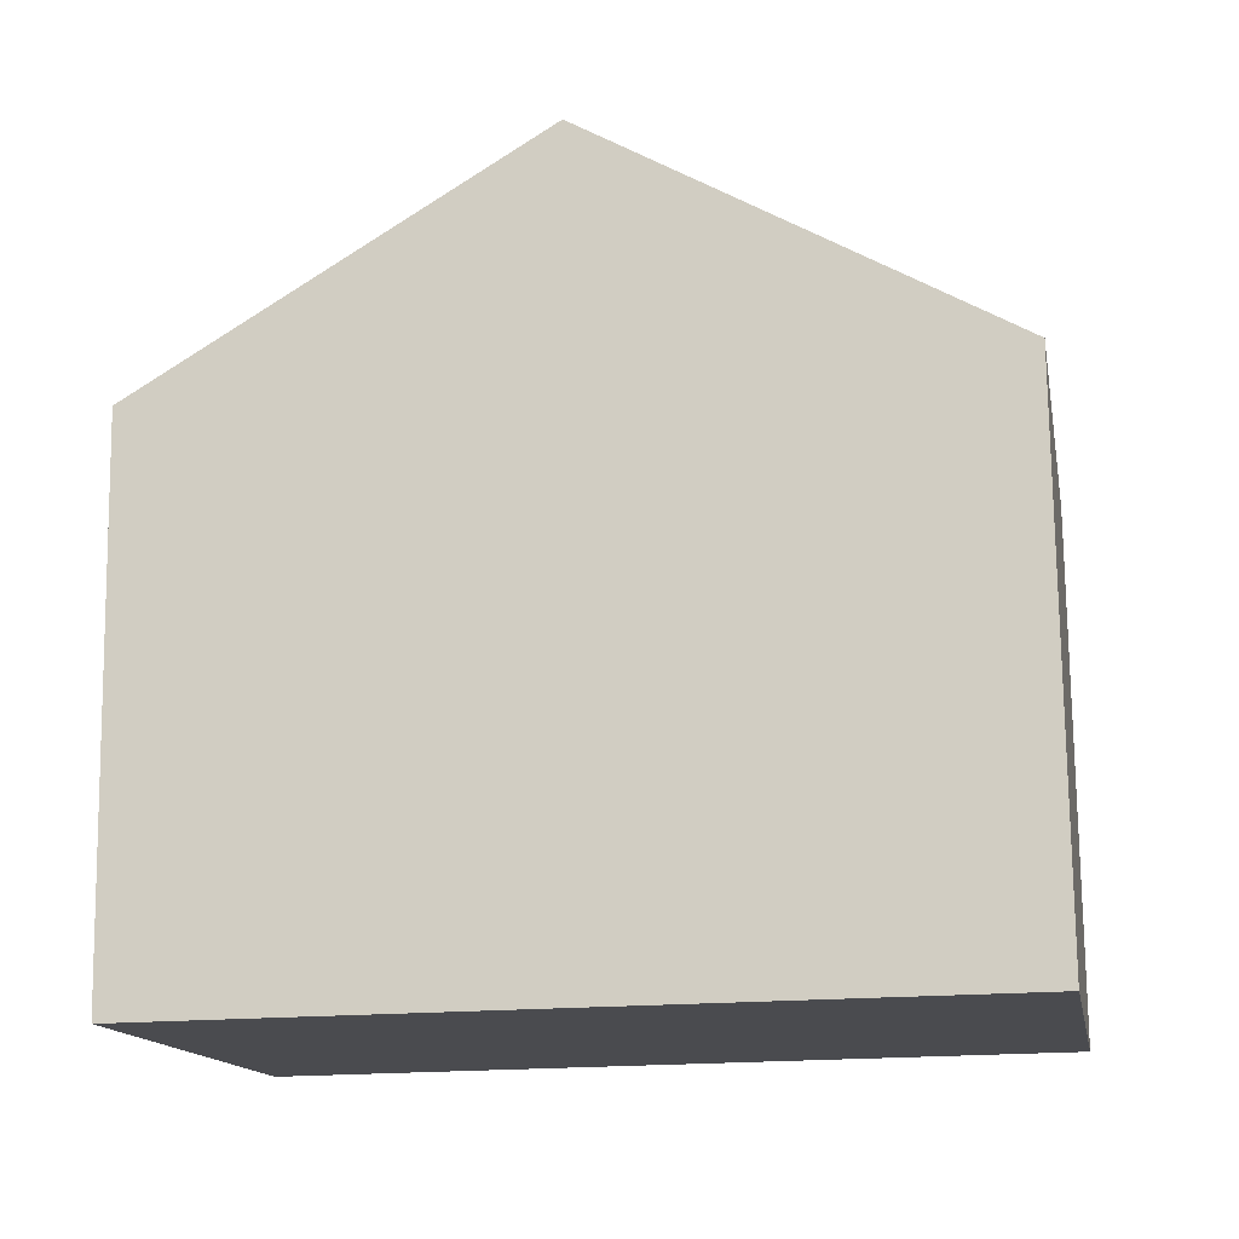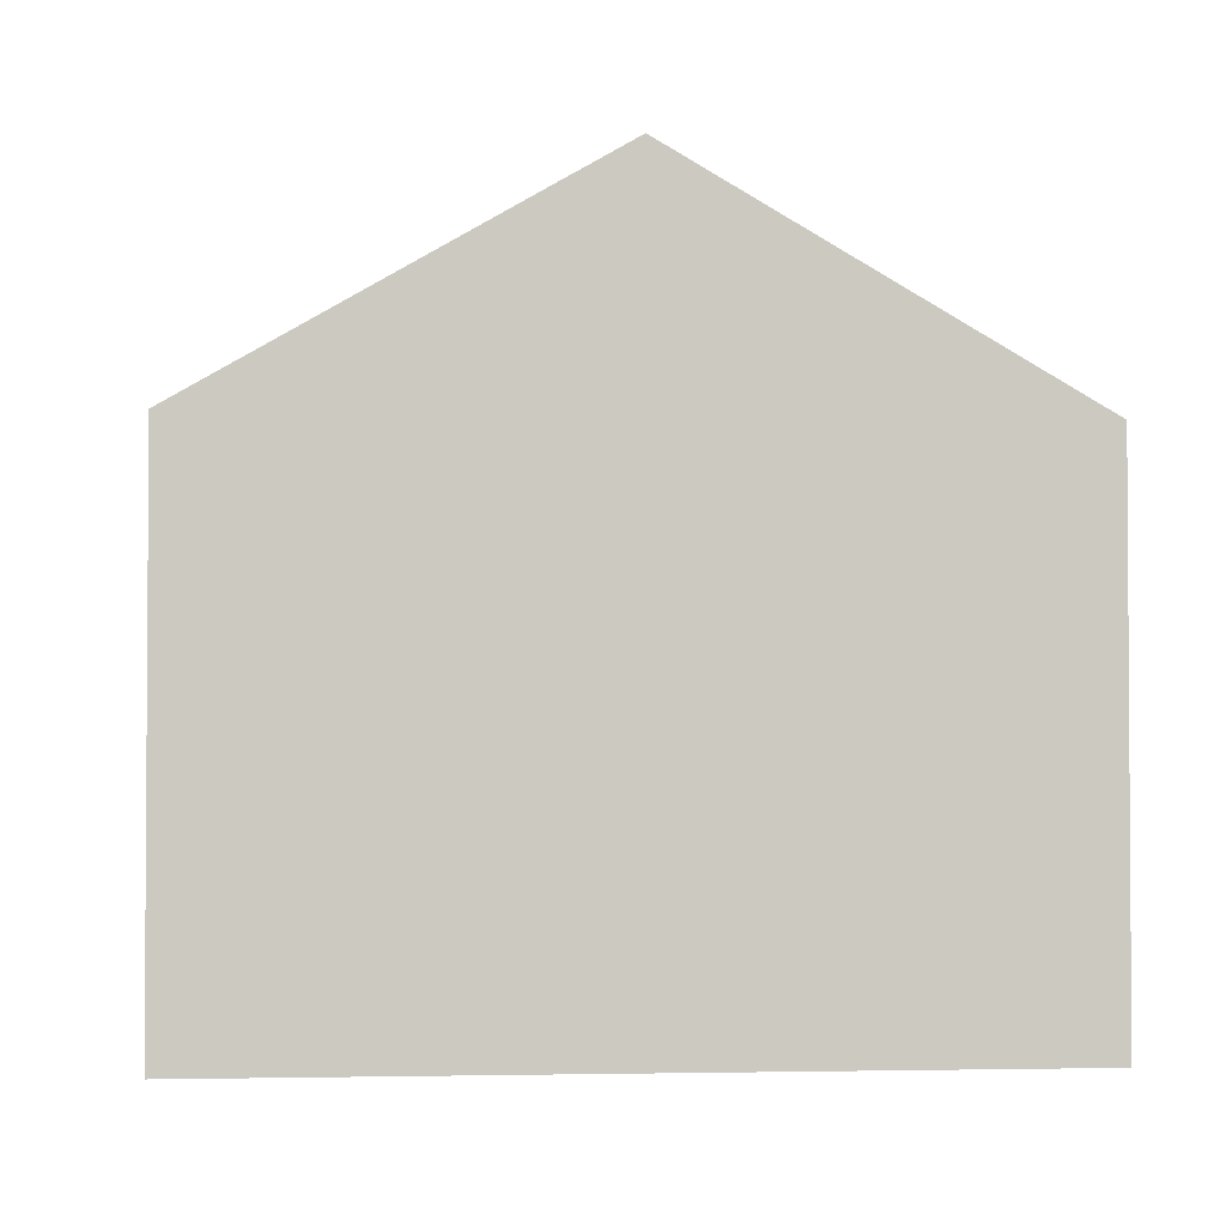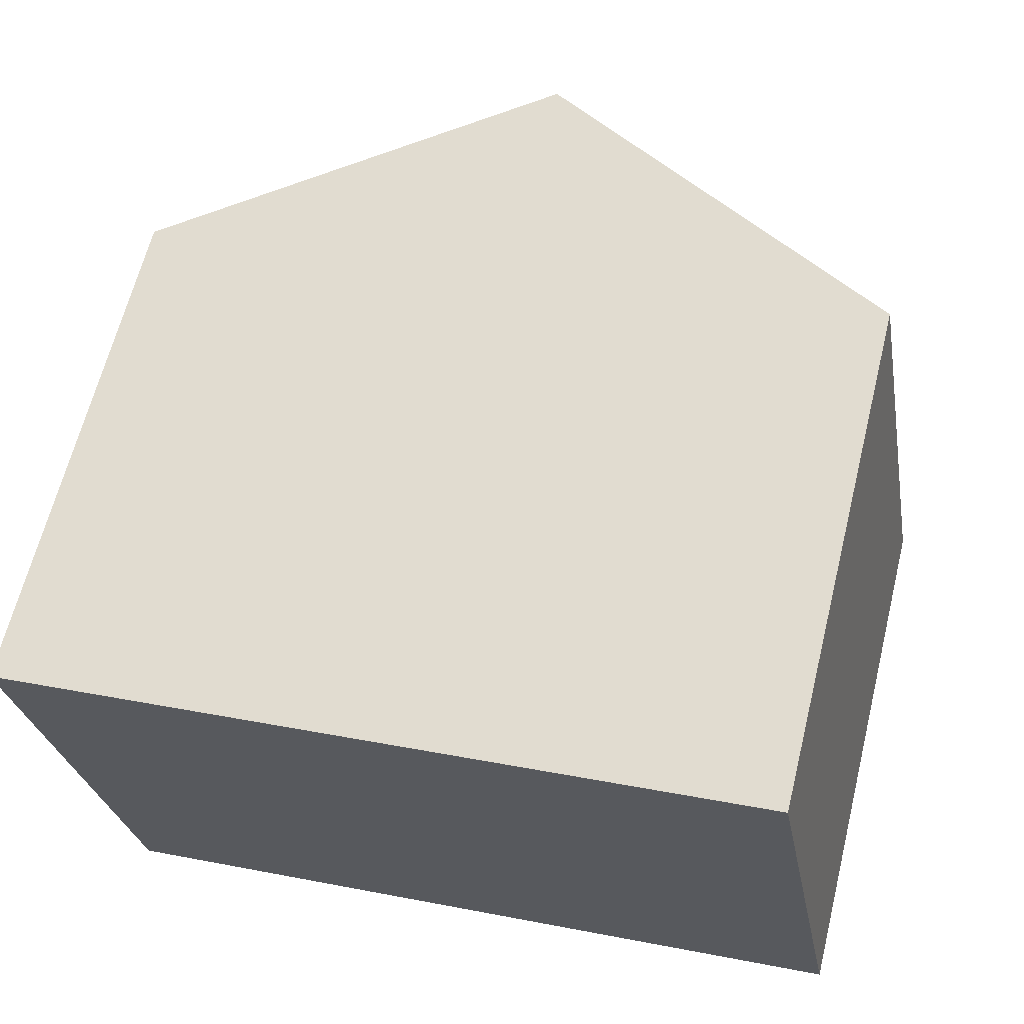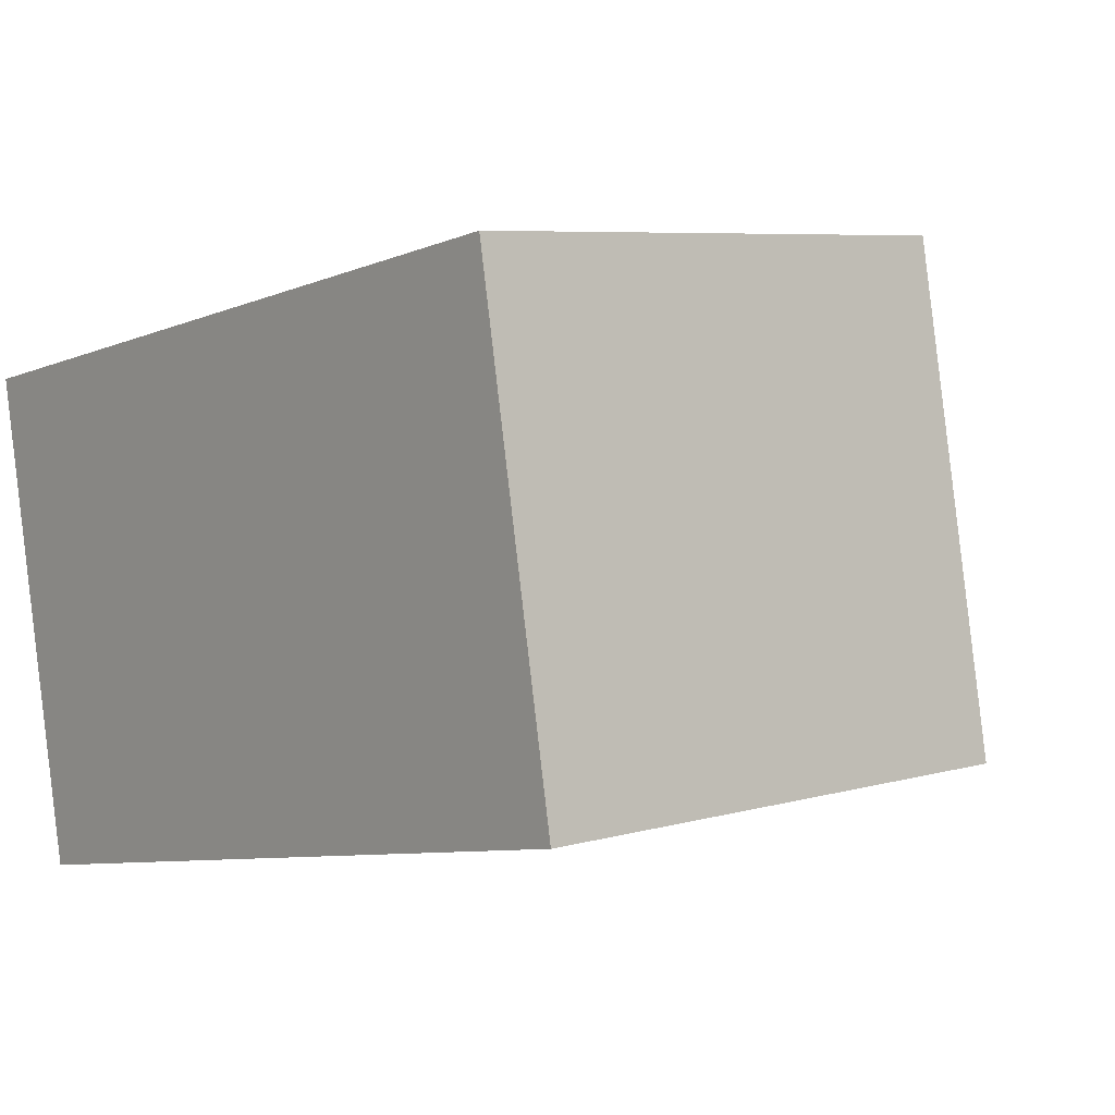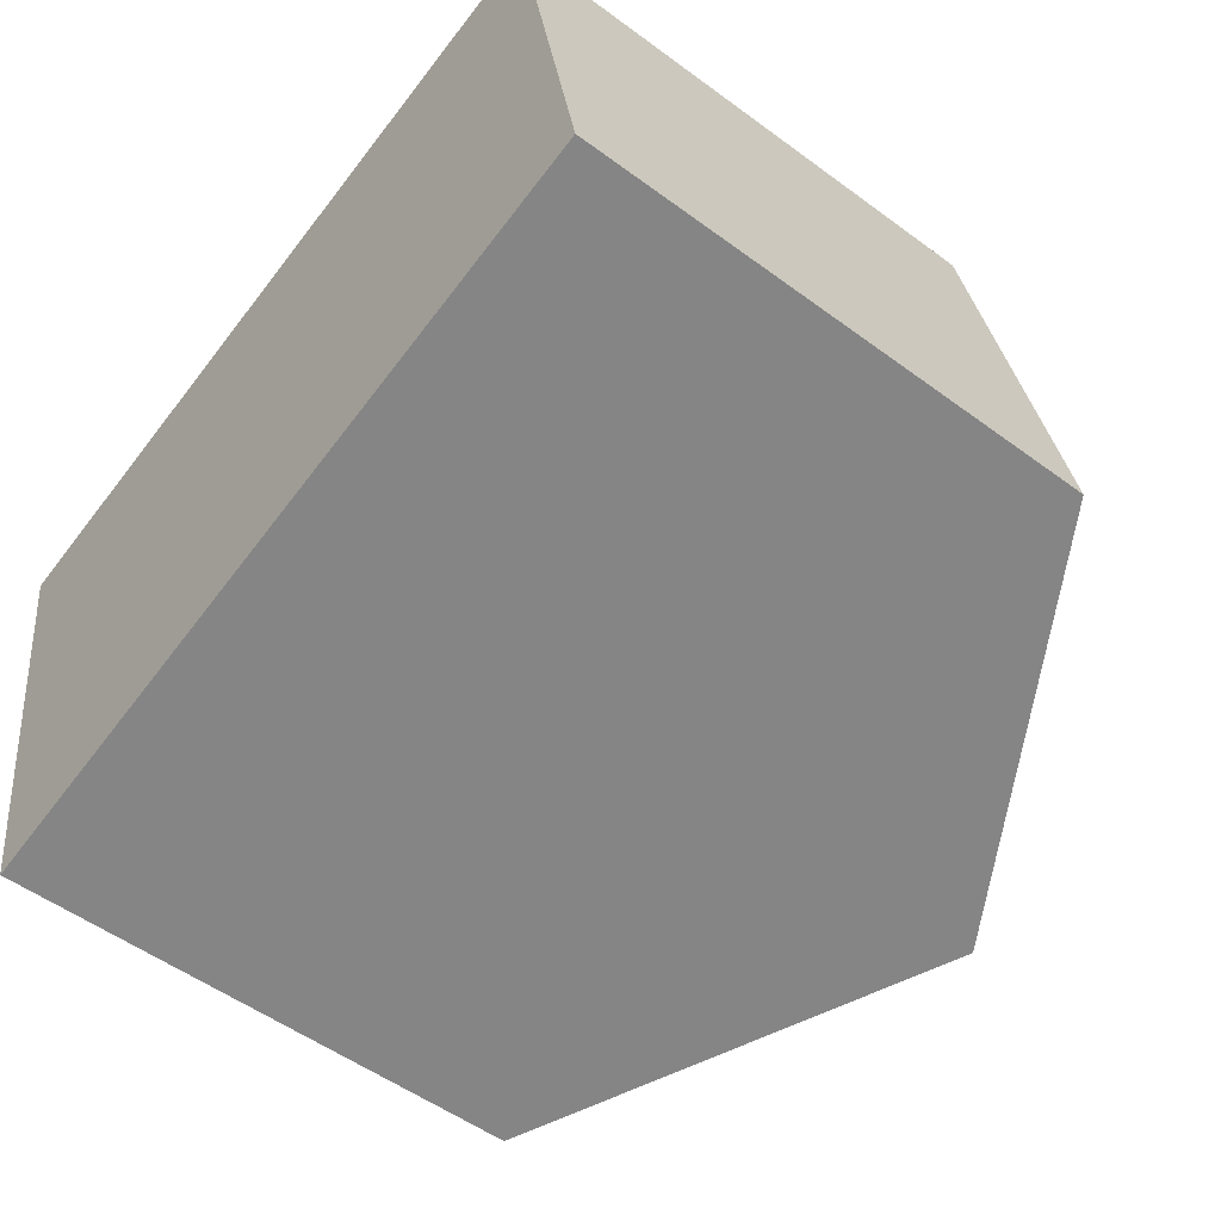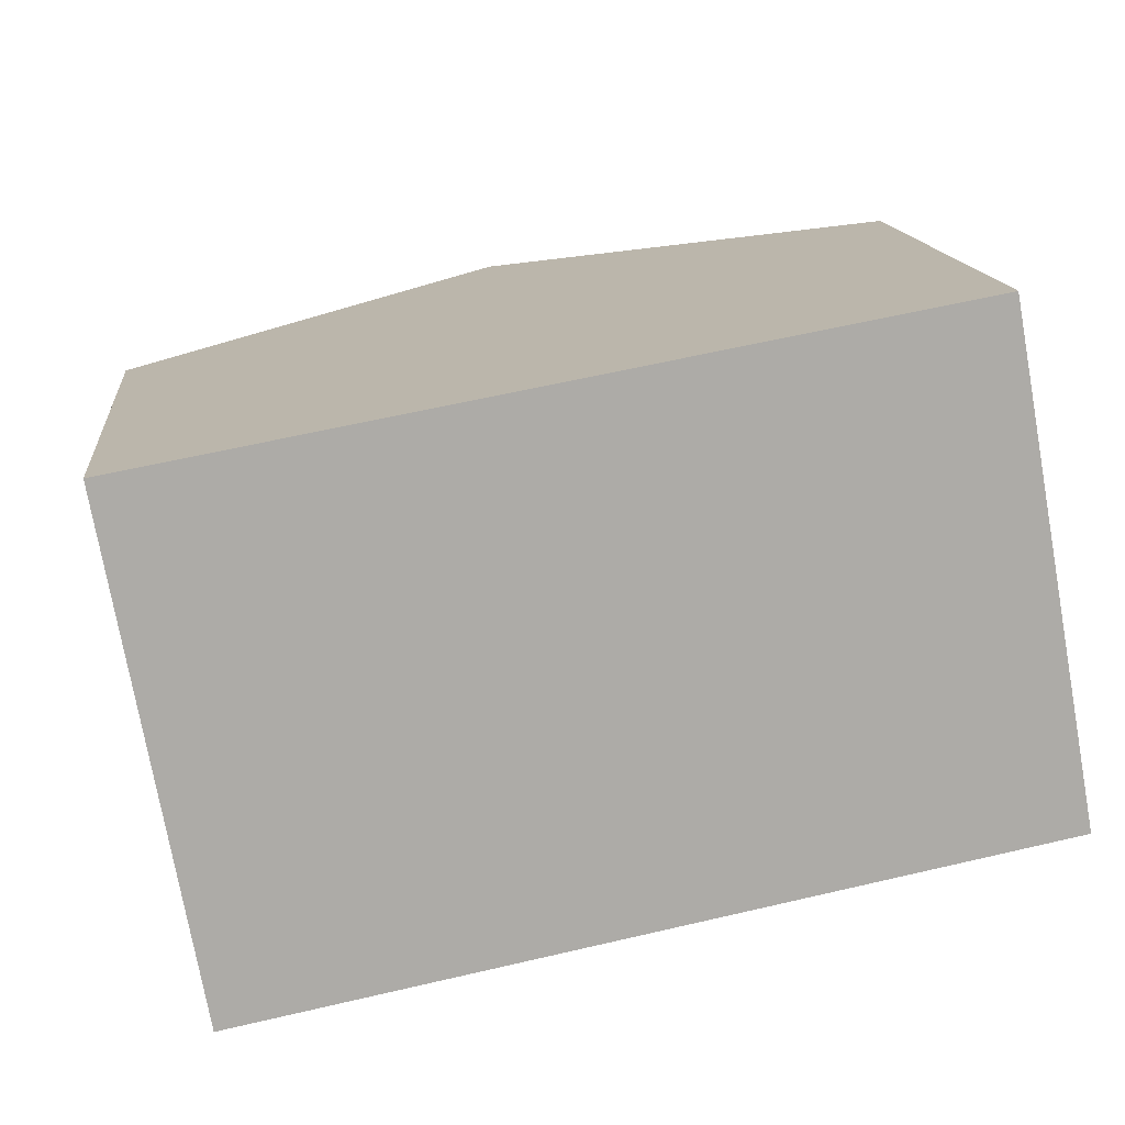
<metadata>
{"format":"obj","ext":"obj","renderer":"f3d","projection":"perspective","resolution":1024,"background":"white","views":[{"elev":75.7,"azim":-0.7,"up":"+Z"},{"elev":-2.4,"azim":-16.1,"up":"+Y"},{"elev":64.3,"azim":13.9,"up":"+Z"},{"elev":6.6,"azim":49.4,"up":"+Z"},{"elev":-52.5,"azim":51.5,"up":"+Z"},{"elev":14.0,"azim":-5.7,"up":"+Z"}]}
</metadata>
<code>
v  0 6.659 4.077e-16
v  6.035 9.54 -5.269
v  1.136 6.659 -6.247
v  4.911 9.54 0.907
v  10.93 6.661 -4.293
v  9.397 6.909 1.735
v  9.829 6.656 1.815
v  10.51 6.911 -4.377
v  1.136 3.825e-16 -6.247
v  0 0 0
v  4.911 -5.554e-17 0.907
v  9.397 -1.062e-16 1.735
v  9.829 -1.111e-16 1.815
v  10.93 2.629e-16 -4.293
v  10.51 2.68e-16 -4.377
v  6.035 3.226e-16 -5.269
g defaultobject
f 1 2 3
f 2 1 4
f 5 6 7
f 6 5 4
f 4 5 8
f 4 8 2
f 9 1 3
f 1 9 10
f 10 4 1
f 4 10 6
f 6 10 11
f 6 11 7
f 7 11 12
f 7 12 13
f 7 14 5
f 14 7 13
f 14 8 5
f 8 14 2
f 2 14 3
f 3 14 15
f 3 15 16
f 3 16 9
f 12 14 13
f 14 12 11
f 14 11 15
f 15 11 16
f 16 11 10
f 16 10 9

</code>
